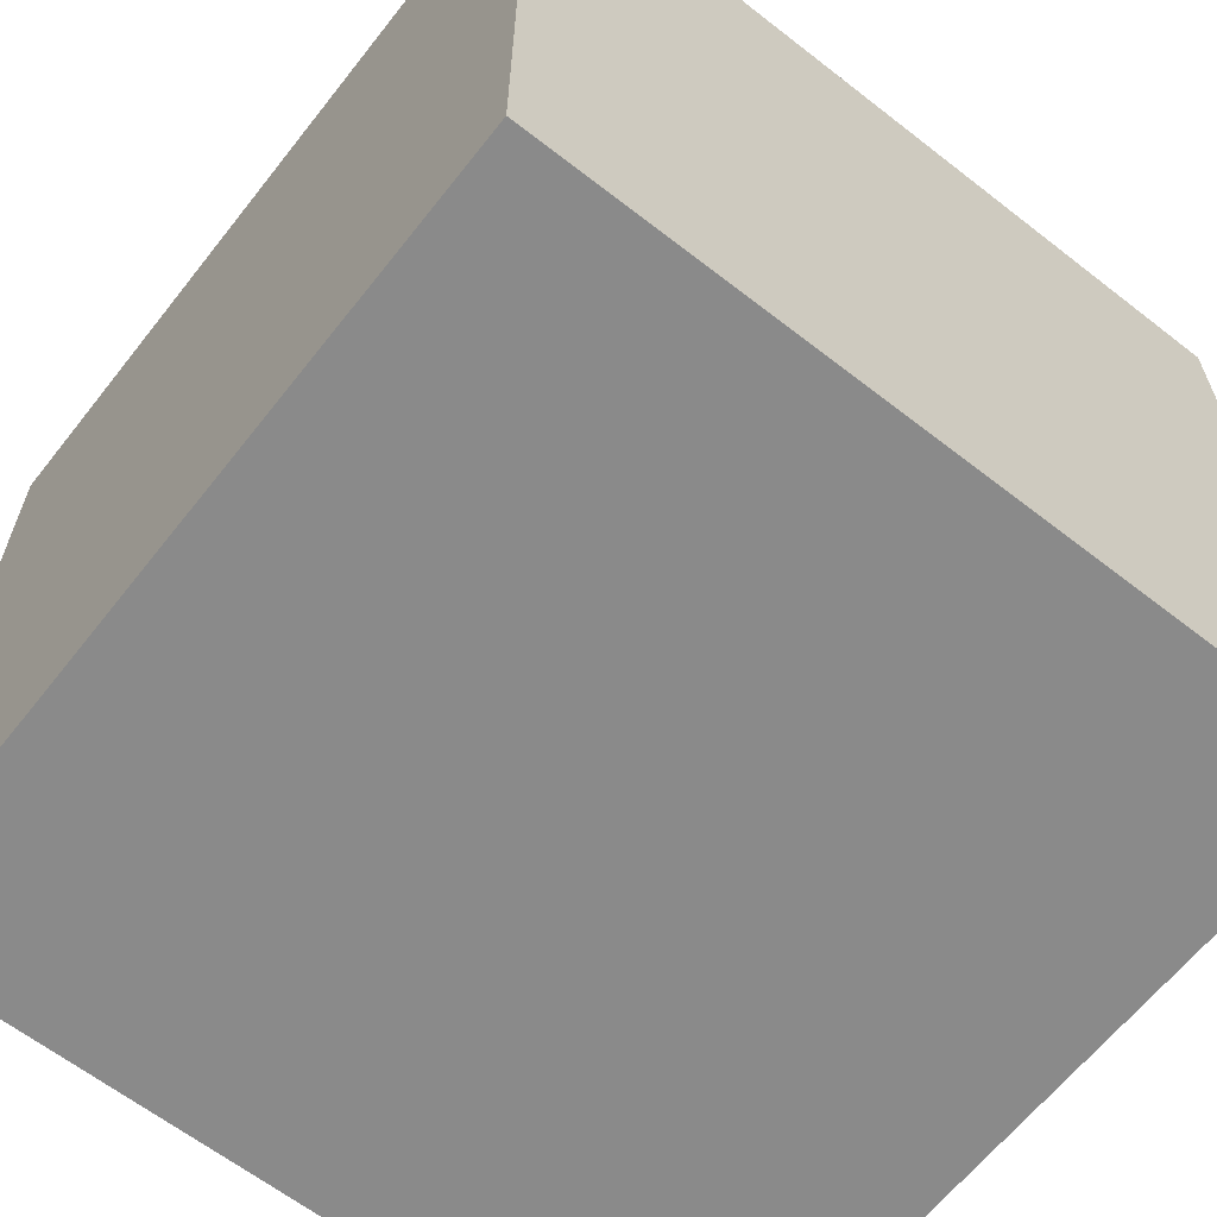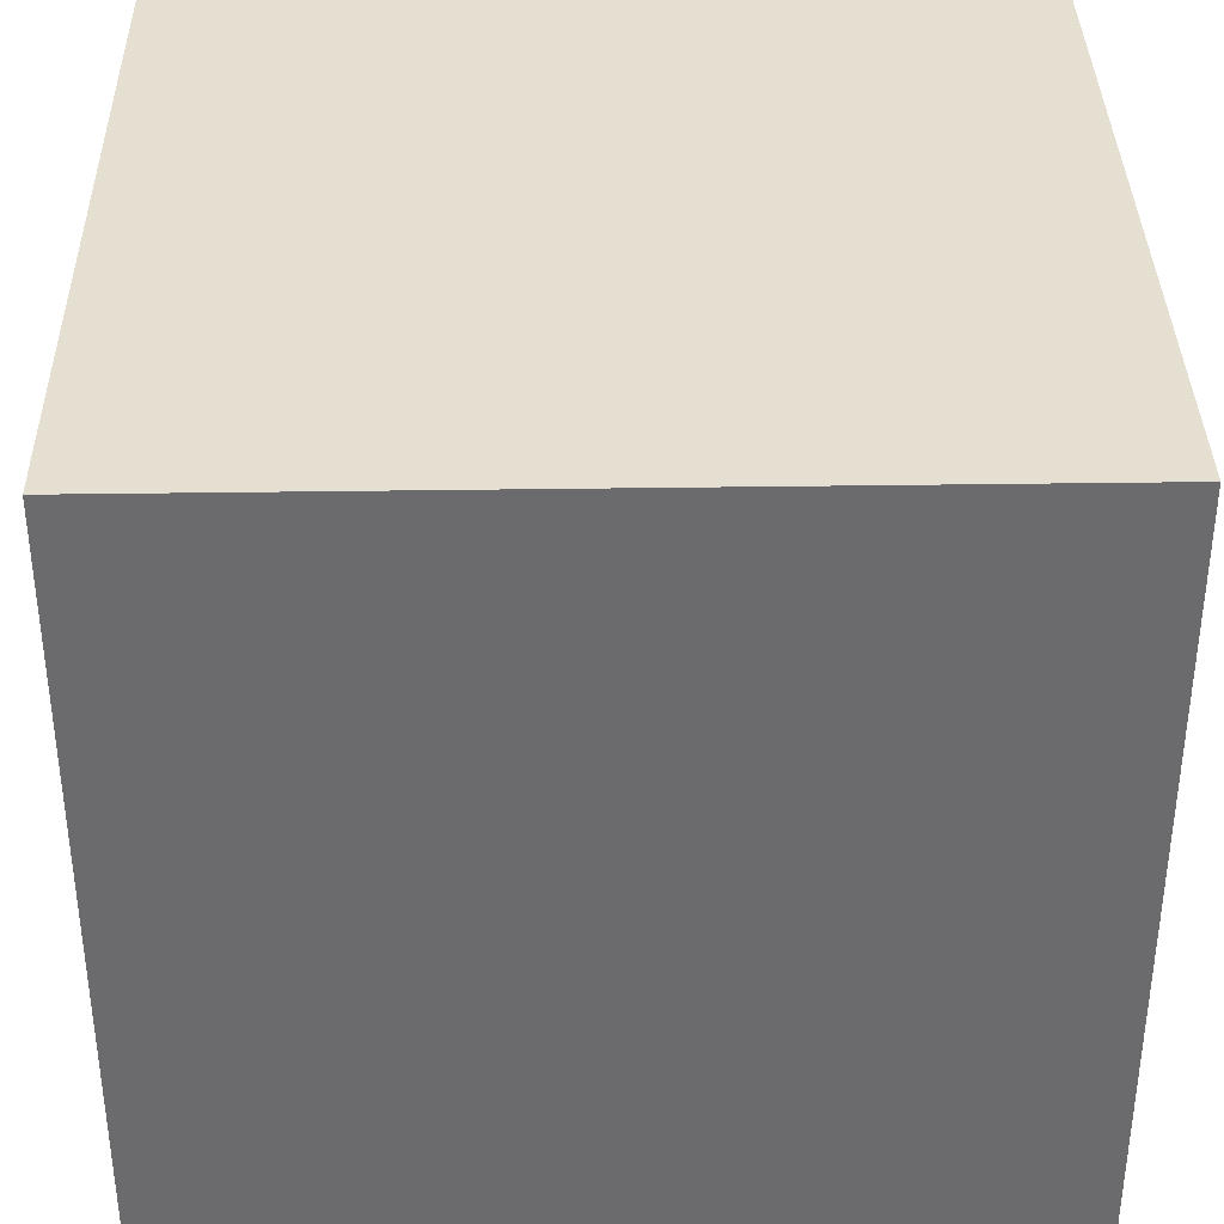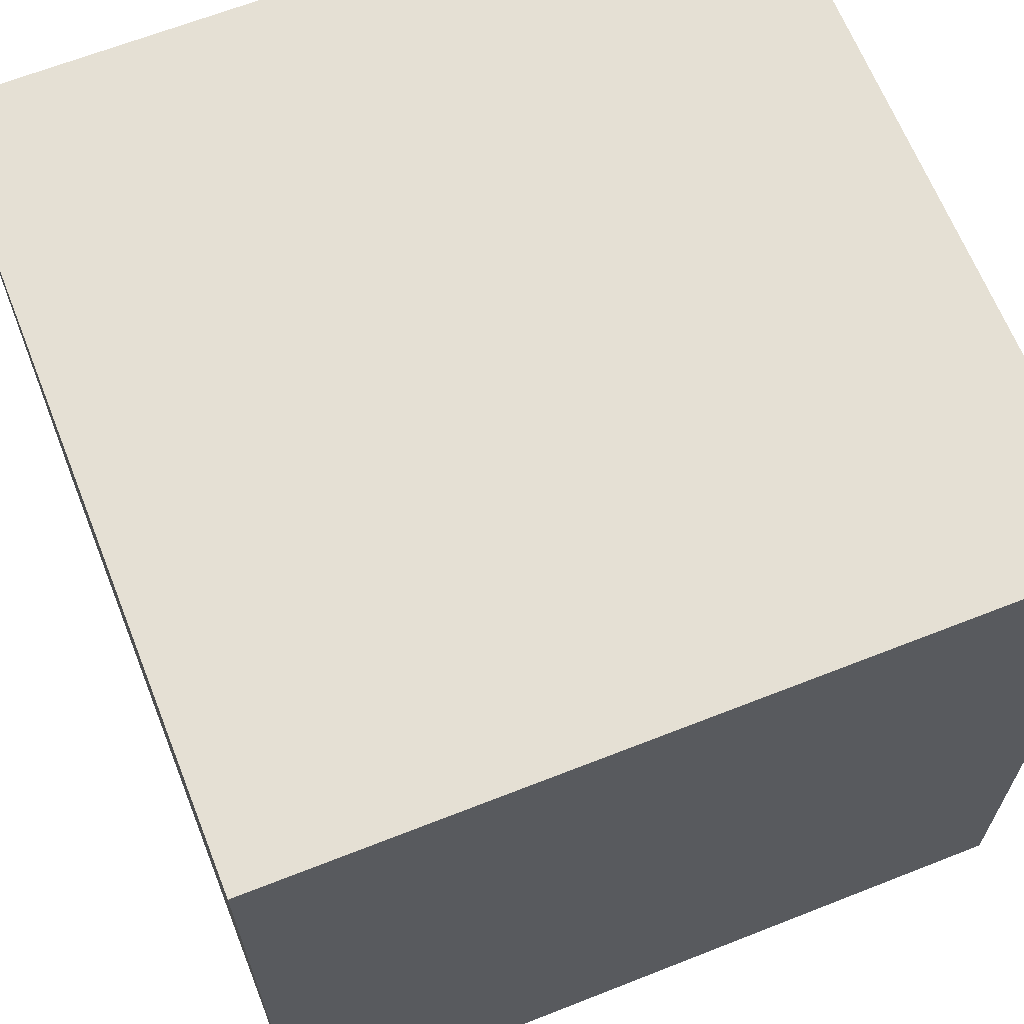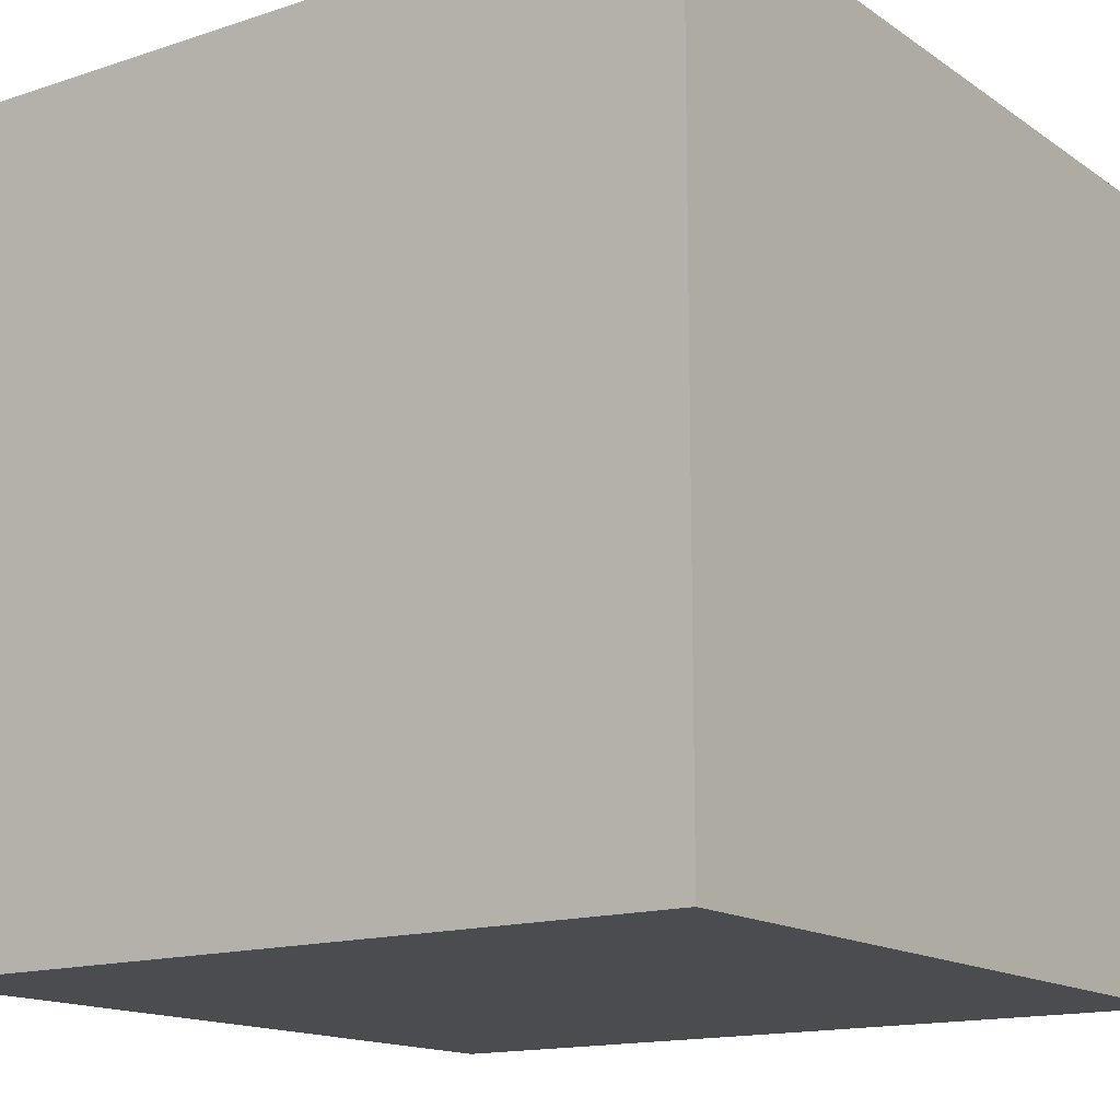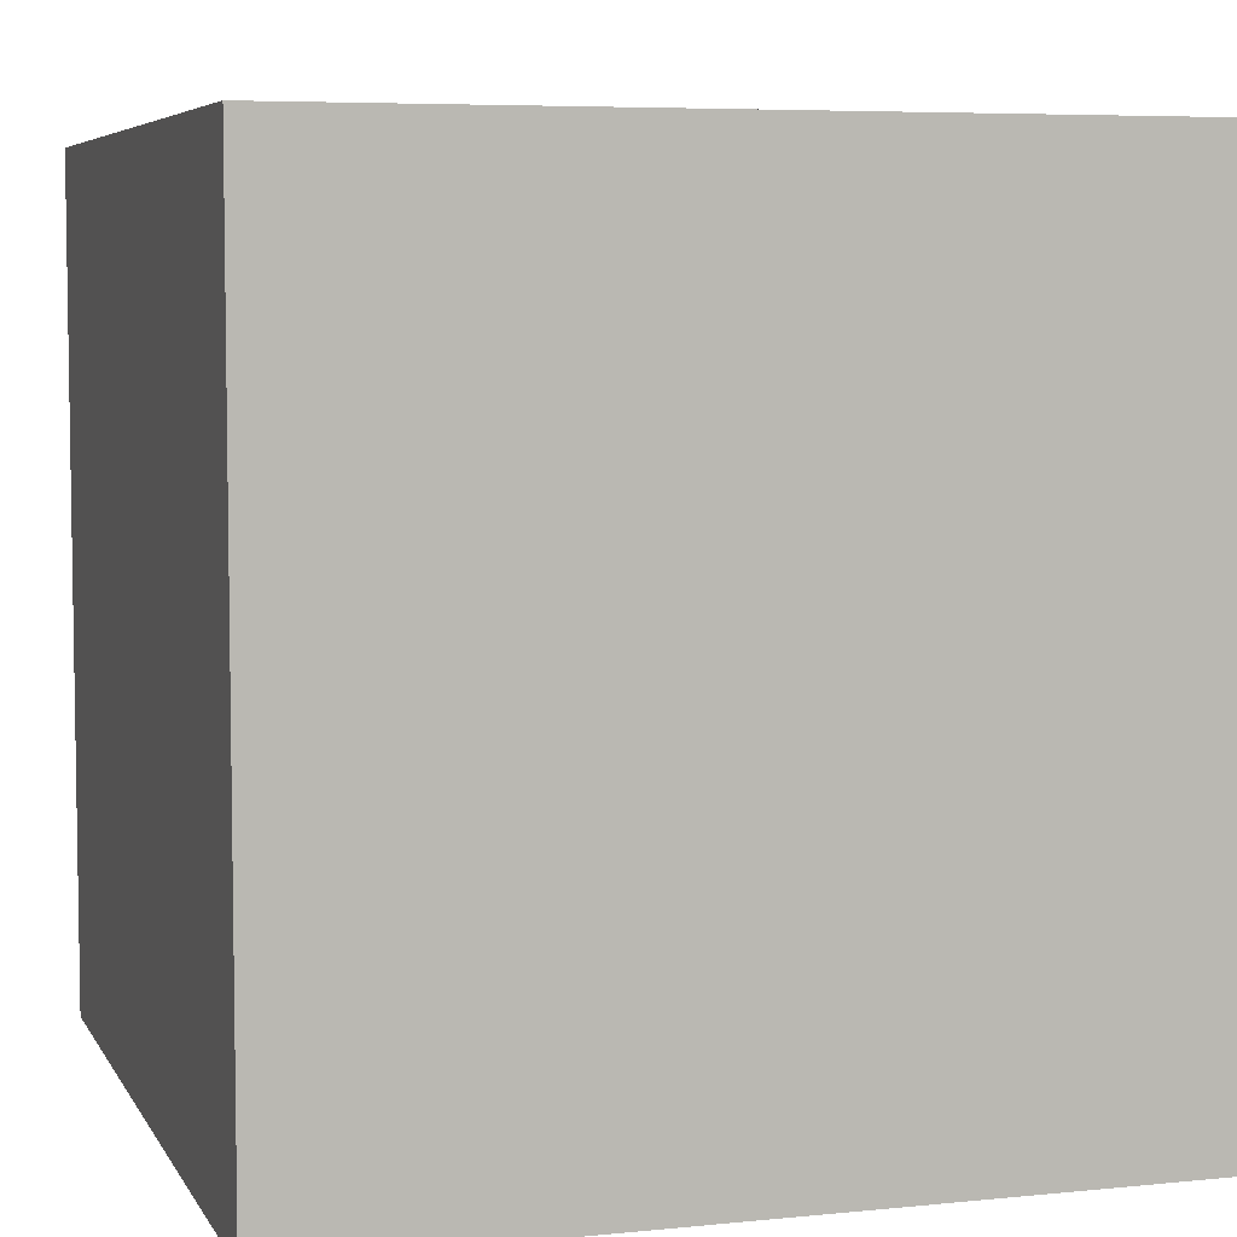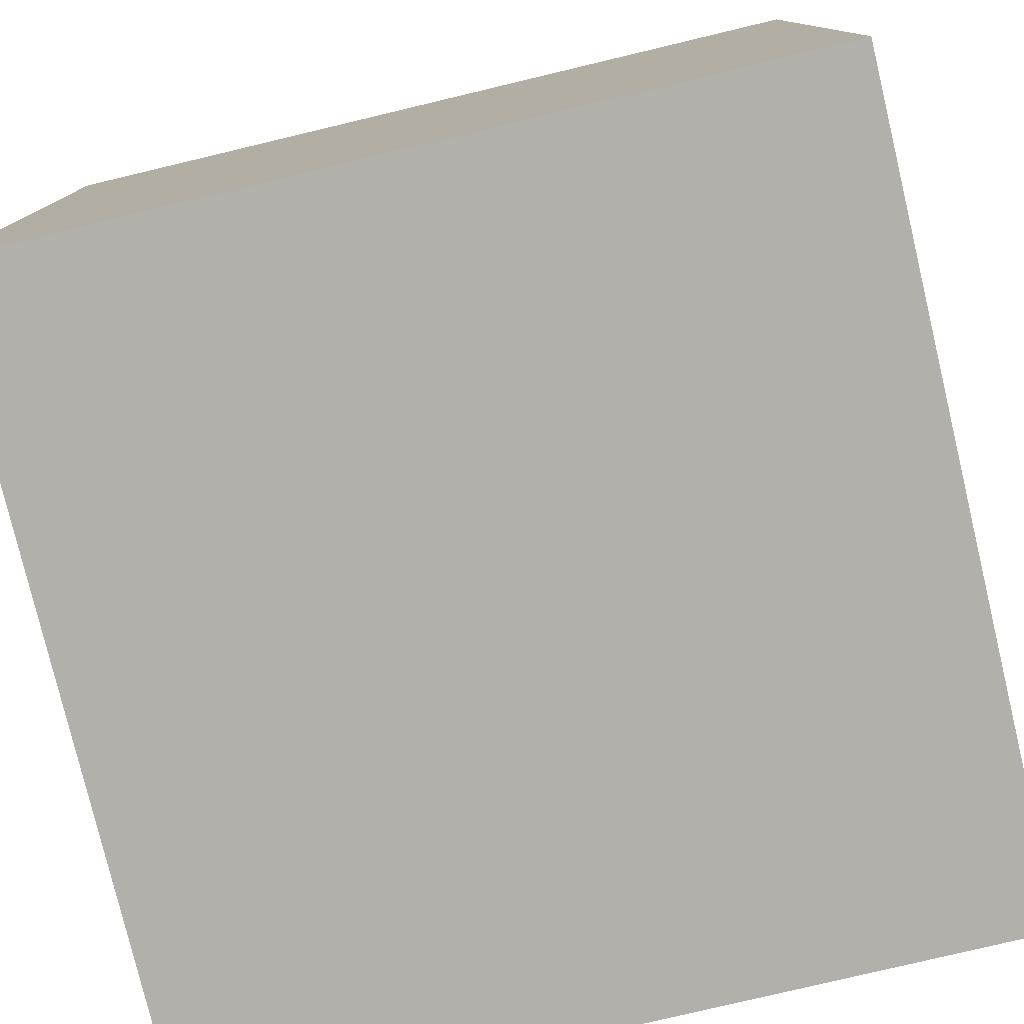
<metadata>
{"format":"obj","ext":"obj","renderer":"f3d","projection":"perspective","resolution":1024,"background":"white","views":[{"elev":-63.4,"azim":-128.2,"up":"+Y"},{"elev":36.6,"azim":-91.1,"up":"+Y"},{"elev":65.5,"azim":-21.6,"up":"+Z"},{"elev":-14.9,"azim":35.3,"up":"+Y"},{"elev":6.0,"azim":-17.2,"up":"+Y"},{"elev":-78.5,"azim":103.4,"up":"+Y"}]}
</metadata>
<code>
o cube
g cube
v -2 -2 -2
v 2 -2 -2
v -2 2 -2
v 2 2 -2
v -2 -2 2
v 2 -2 2
v -2 2 2
v 2 2 2
f 1 3 4 2
f 1 2 6 5
f 1 5 7 3
f 2 4 8 6
f 3 7 8 4
f 5 6 8 7

</code>
